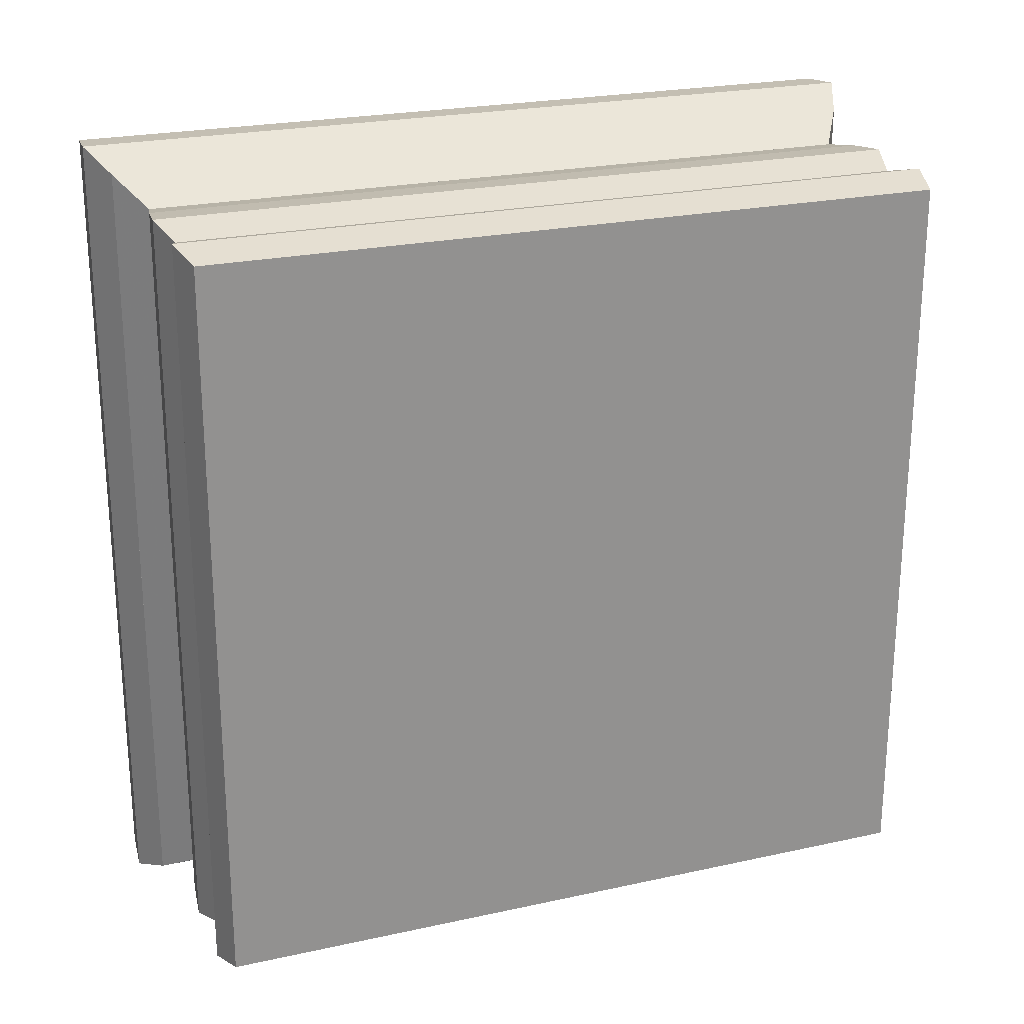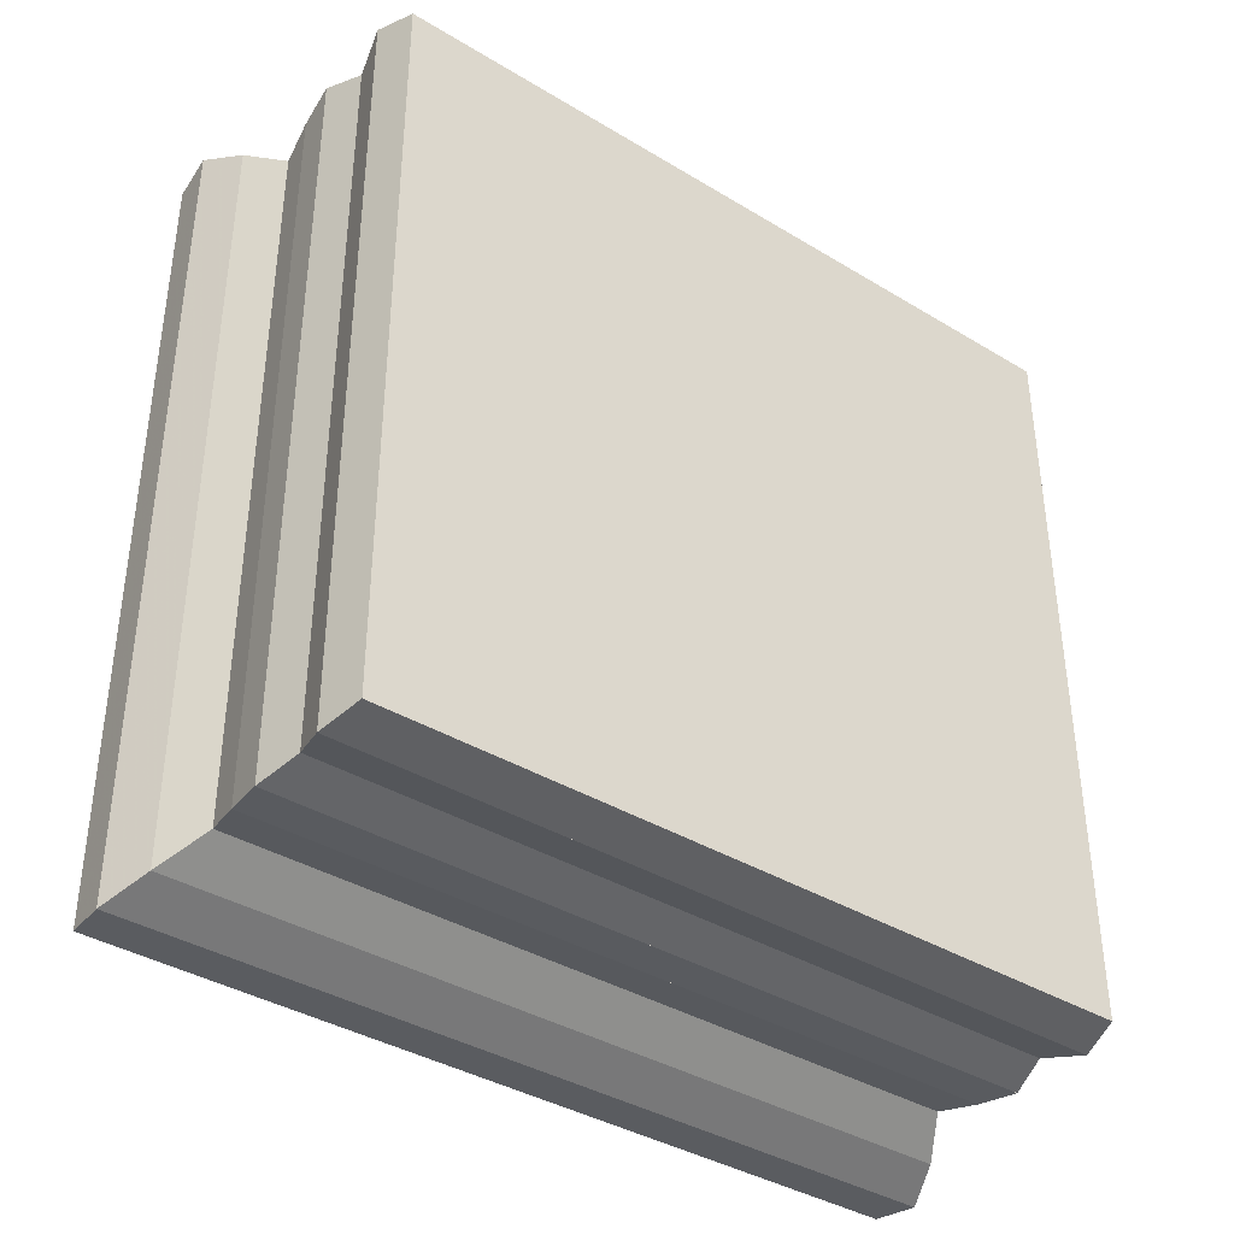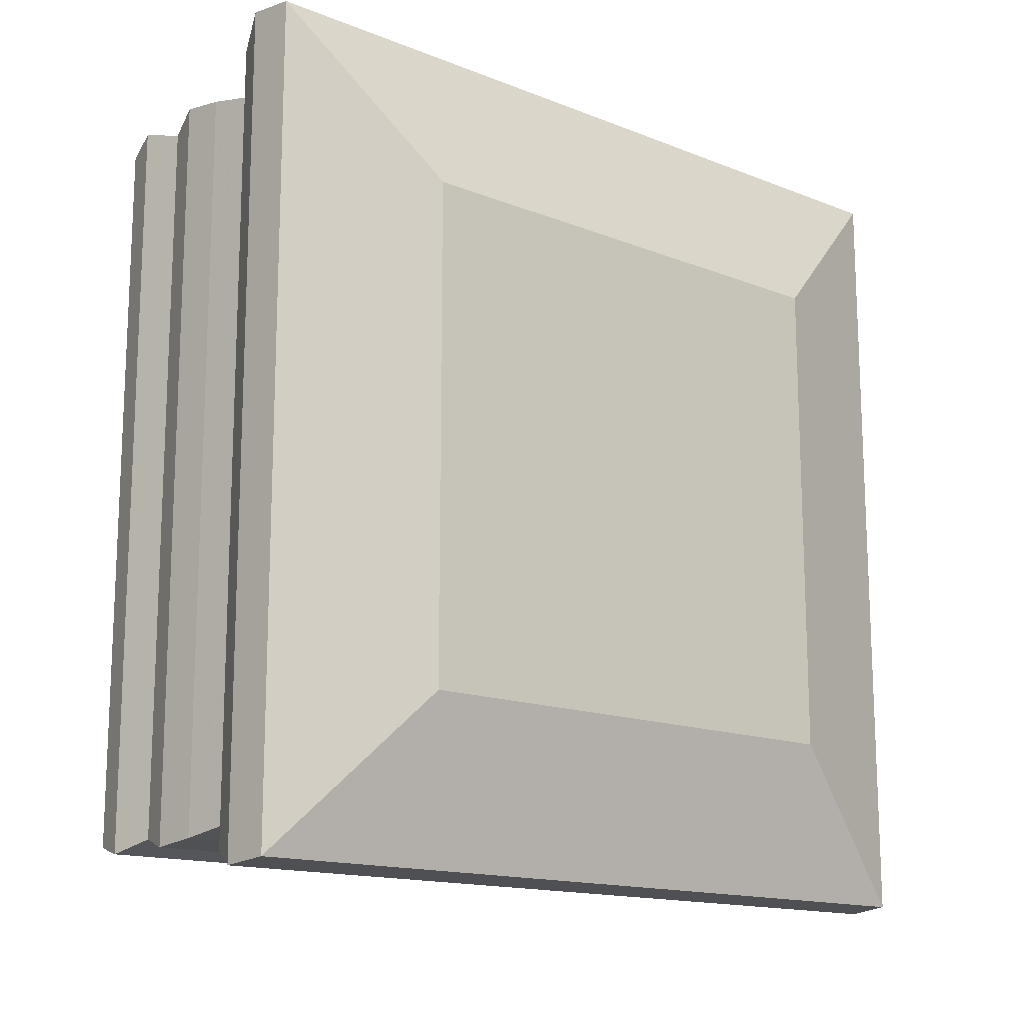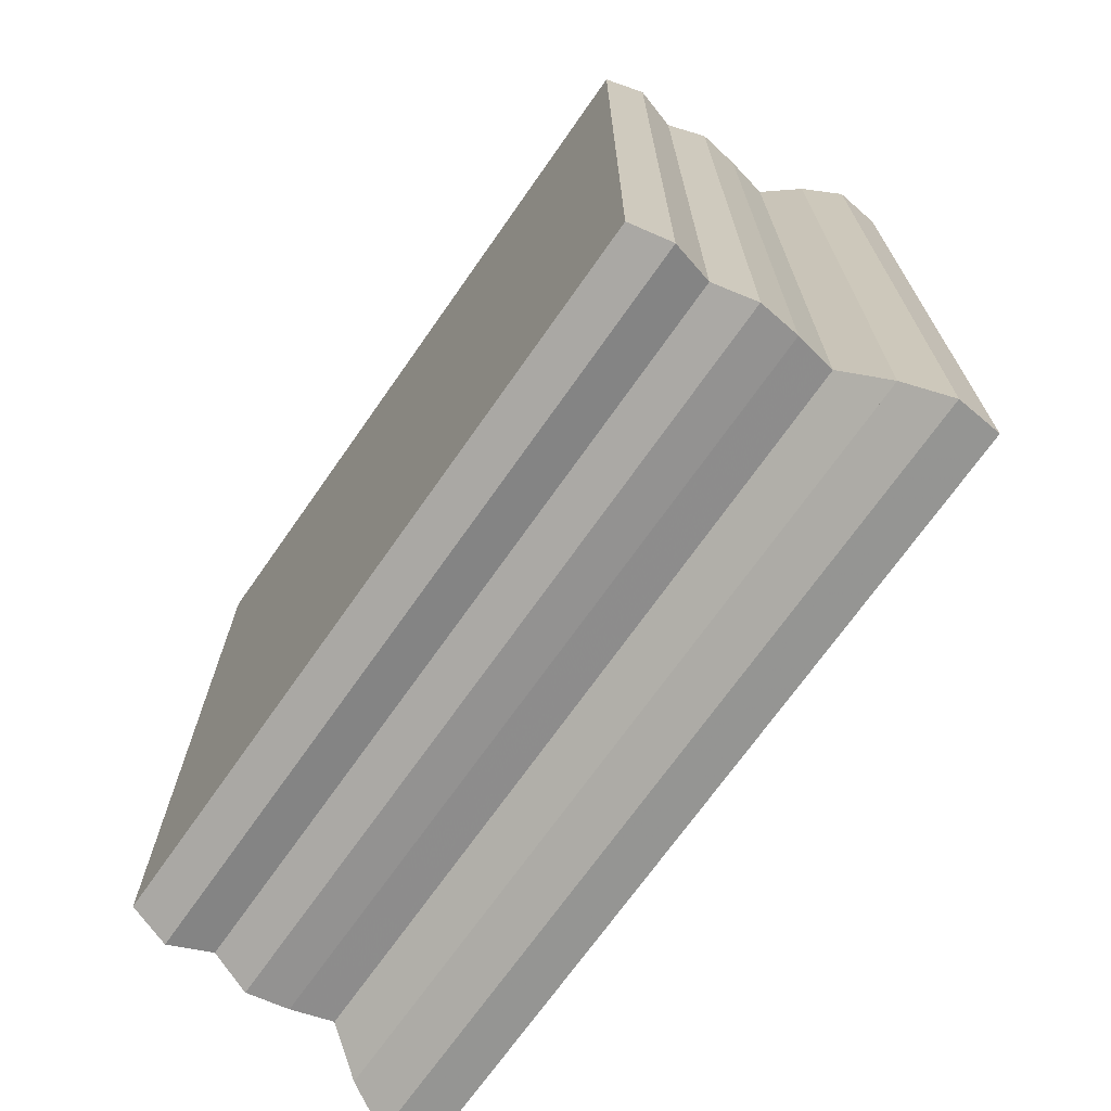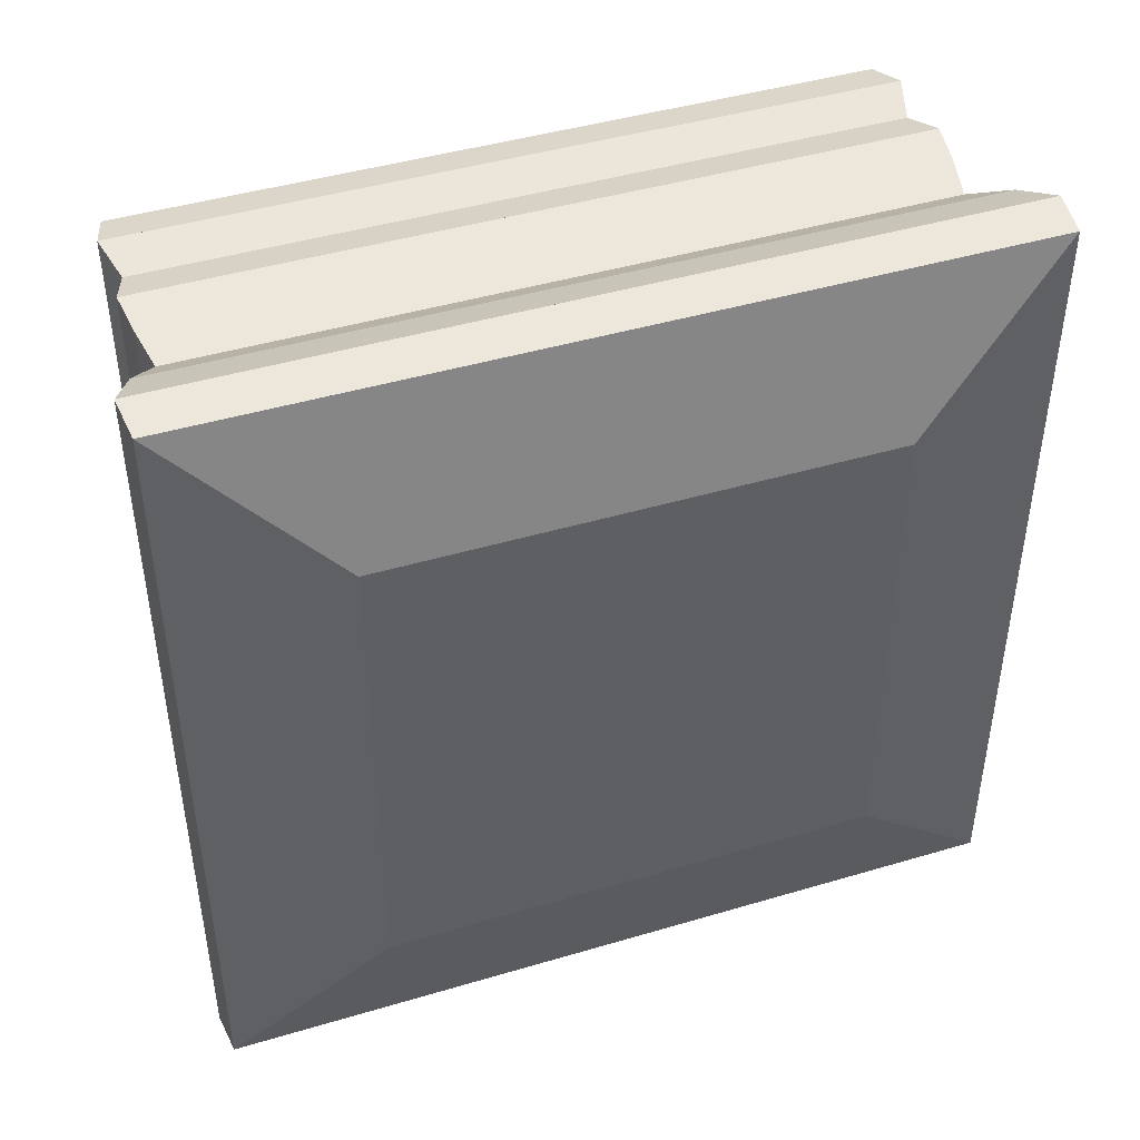
<metadata>
{"format":"obj","ext":"obj","renderer":"f3d","projection":"perspective","resolution":1024,"background":"white","views":[{"elev":23.5,"azim":69.7,"up":"+Y"},{"elev":-38.3,"azim":52.6,"up":"+Y"},{"elev":-14.9,"azim":-130.2,"up":"+Z"},{"elev":-70.2,"azim":145.0,"up":"+Y"},{"elev":44.4,"azim":-109.1,"up":"+Y"}]}
</metadata>
<code>
v 0 -1 -1
v 0 -1 1
v 0 1 1
v 0 1 -1
v 0.1814 -1.632 -1.632
v 0.1814 -1.632 1.632
v 0.1814 1.632 1.632
v 0.1814 1.632 -1.632
v 0.3648 -1.651 -1.651
v 0.3648 -1.651 1.651
v 0.3648 1.651 1.651
v 0.3648 1.651 -1.651
v 0.5398 -1.575 -1.575
v 0.5398 -1.575 1.575
v 0.5398 1.575 1.575
v 0.5398 1.575 -1.575
v 0.703 -1.469 -1.469
v 0.703 -1.469 1.469
v 0.703 1.469 1.469
v 0.703 1.469 -1.469
v 0.8698 -1.501 -1.501
v 0.8698 -1.501 1.501
v 0.8698 1.501 1.501
v 0.8698 1.501 -1.501
v 1.039 -1.522 -1.522
v 1.039 -1.522 1.522
v 1.039 1.522 1.522
v 1.039 1.522 -1.522
v 1.203 -1.475 -1.475
v 1.203 -1.475 1.475
v 1.203 1.475 1.475
v 1.203 1.475 -1.475
v 1.372 -1.522 -1.522
v 1.372 -1.522 1.522
v 1.372 1.522 1.522
v 1.372 1.522 -1.522
v 1.536 -1.481 -1.481
v 1.536 -1.481 1.481
v 1.536 1.481 1.481
v 1.536 1.481 -1.481
f 1 2 4 5
f 5 6 7 8
f 5 6 2 1
f 6 7 3 2
f 7 8 4 3
f 8 5 1 4
f 9 10 11 12
f 9 10 6 5
f 10 11 7 6
f 11 12 8 7
f 12 9 5 8
f 13 14 15 16
f 13 14 10 9
f 14 15 11 10
f 15 16 12 11
f 16 13 9 12
f 17 18 19 20
f 17 18 14 13
f 18 19 15 14
f 19 20 16 15
f 20 17 13 16
f 21 22 23 24
f 21 22 18 17
f 22 23 19 18
f 23 24 20 19
f 24 21 17 20
f 25 26 27 28
f 25 26 22 21
f 26 27 23 22
f 27 28 24 23
f 28 25 21 24
f 29 30 31 32
f 29 30 26 25
f 30 31 27 26
f 31 32 28 27
f 32 29 25 28
f 33 34 35 36
f 33 34 30 29
f 34 35 31 30
f 35 36 32 31
f 36 33 29 32
f 37 38 39 40
f 37 38 34 33
f 38 39 35 34
f 39 40 36 35
f 40 37 33 36

</code>
